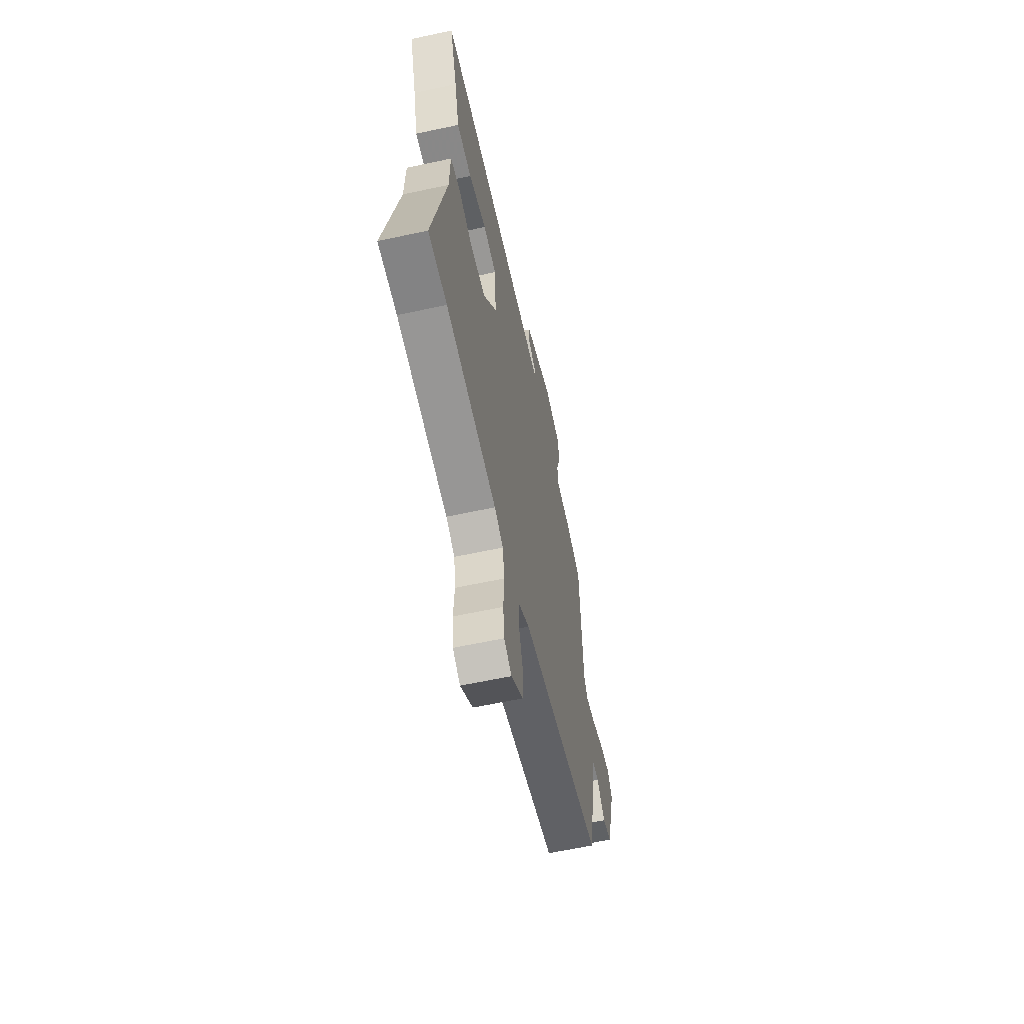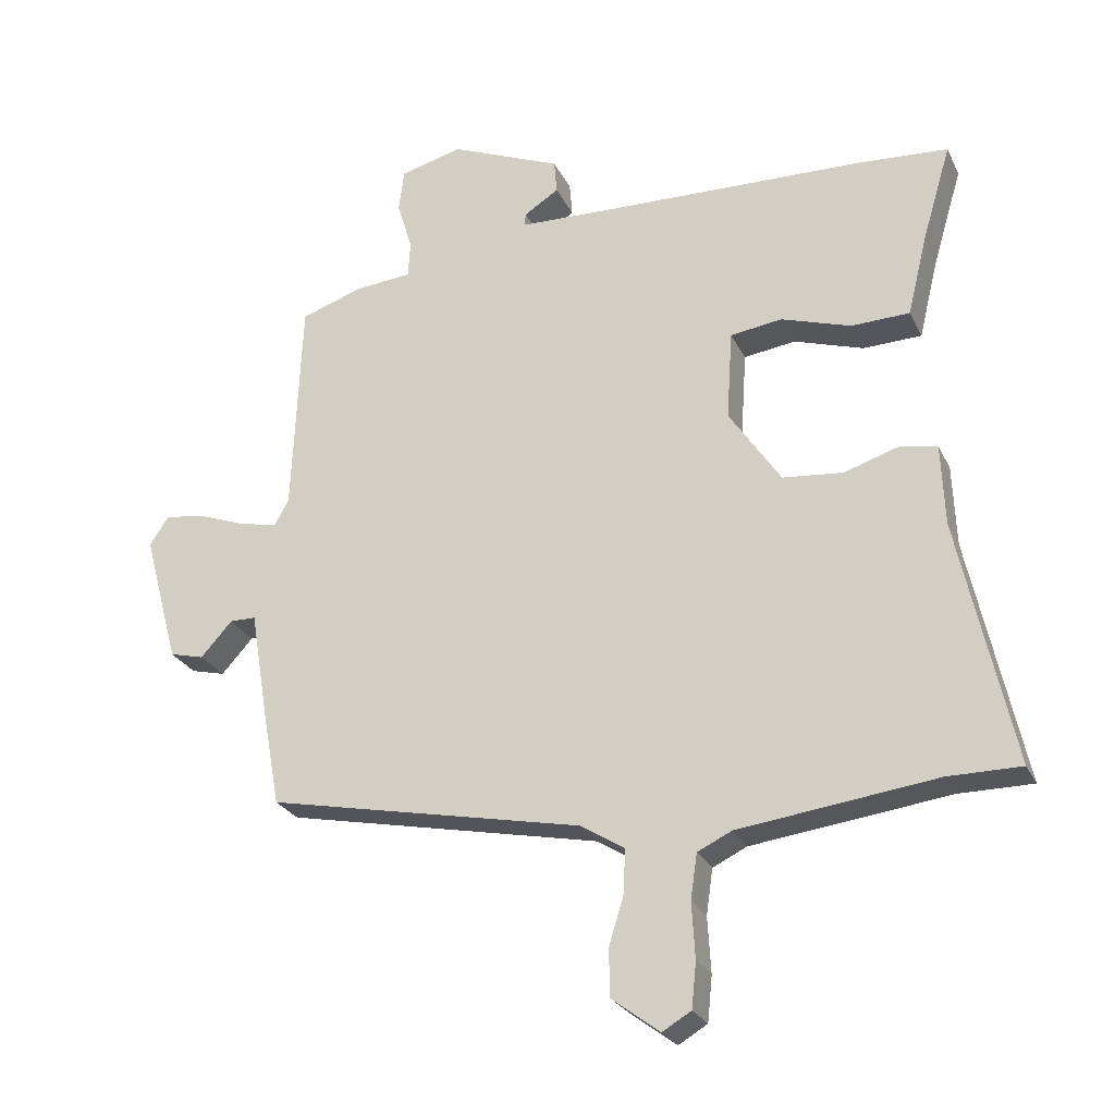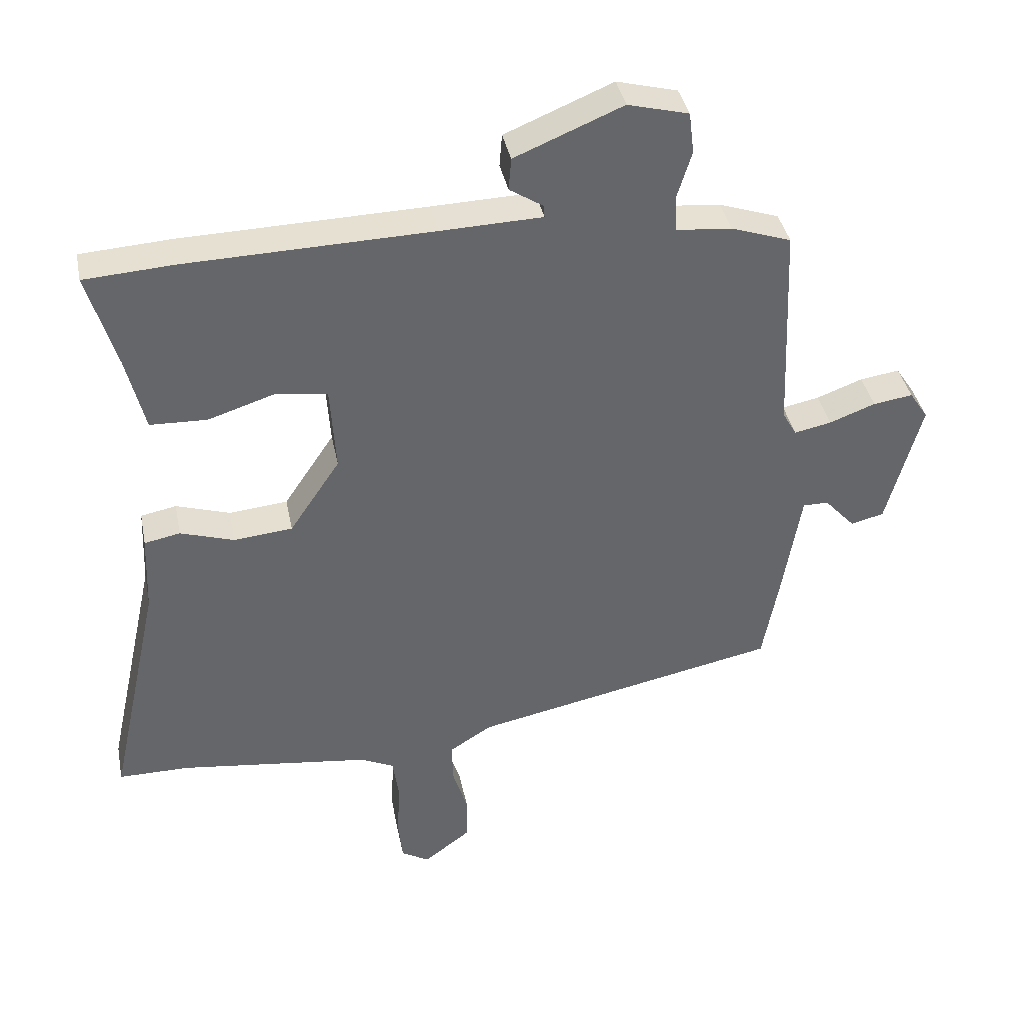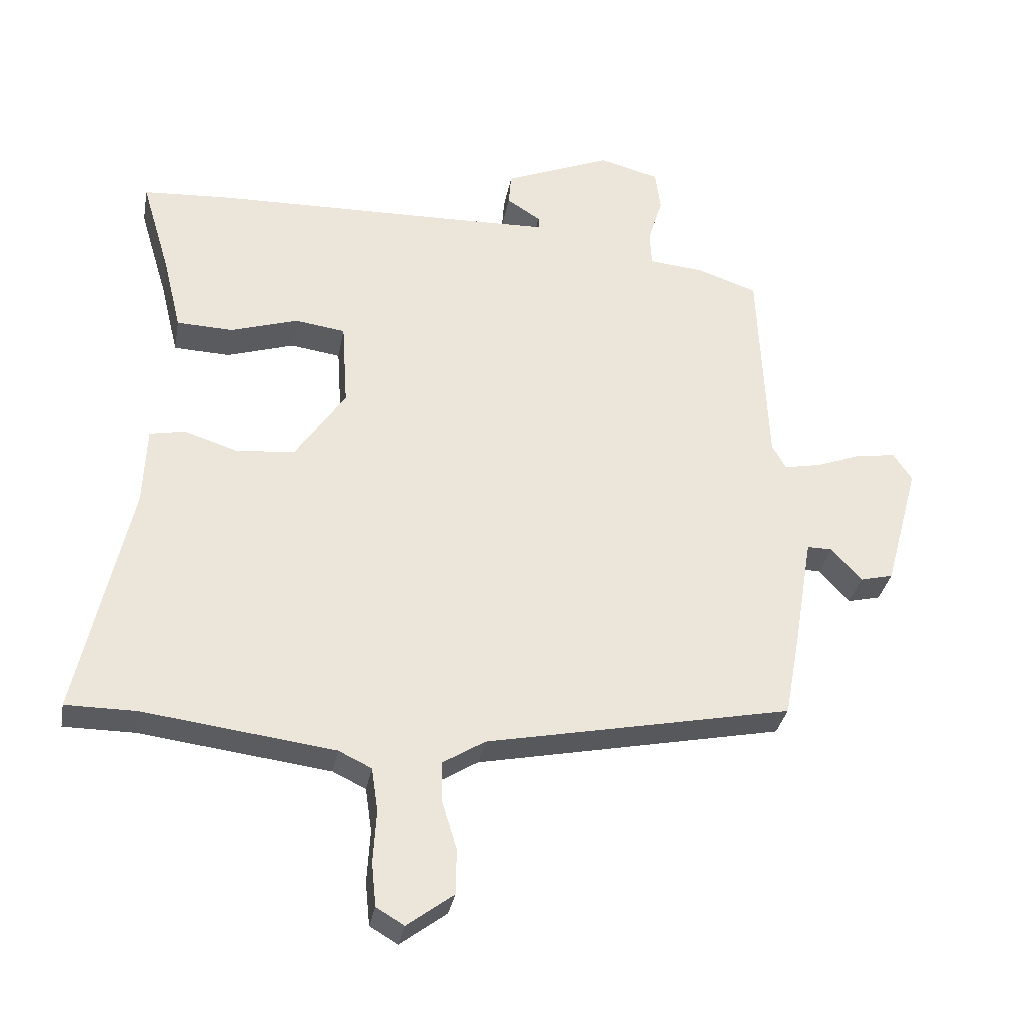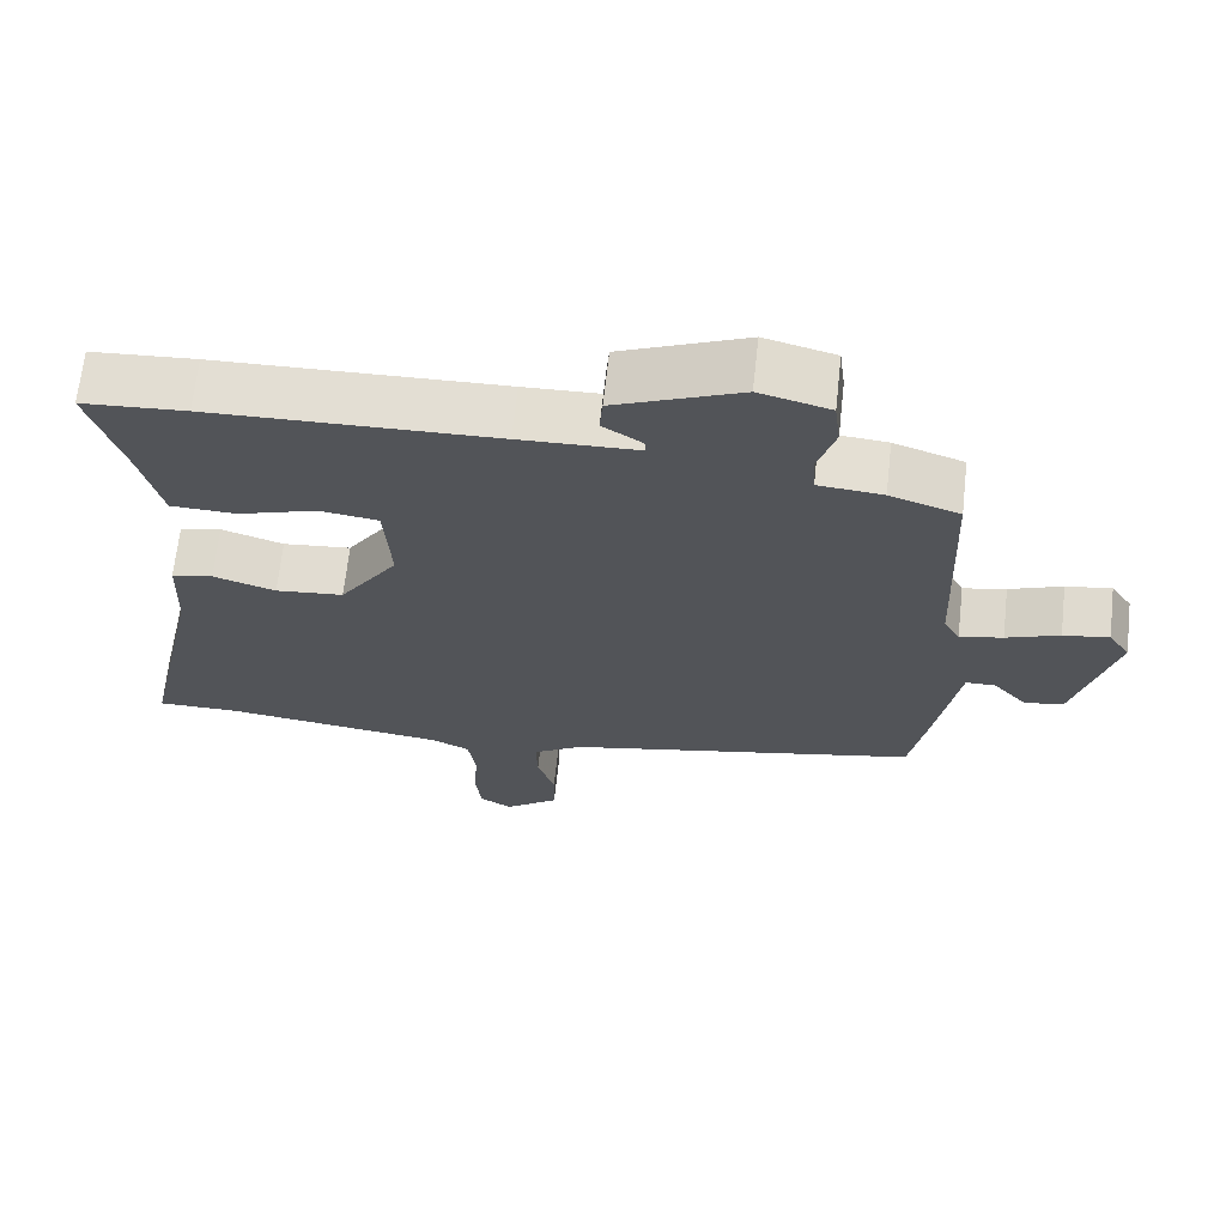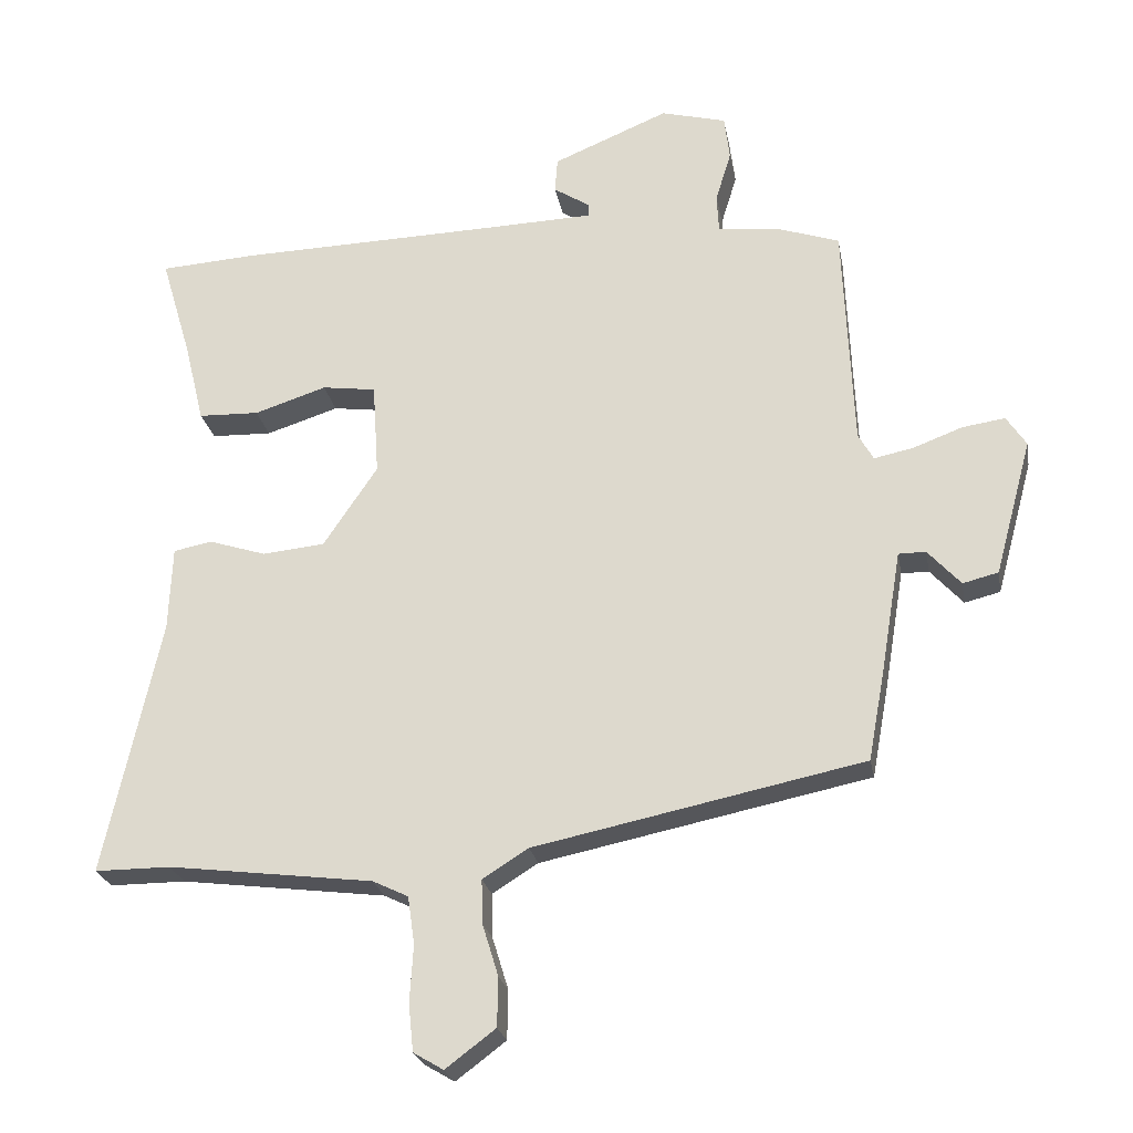
<metadata>
{"format":"obj","ext":"obj","renderer":"f3d","projection":"perspective","resolution":1024,"background":"white","views":[{"elev":-61.1,"azim":-77.6,"up":"+Z"},{"elev":-25.7,"azim":-159.0,"up":"+Z"},{"elev":38.7,"azim":-11.2,"up":"+Z"},{"elev":-33.0,"azim":-10.3,"up":"+Z"},{"elev":66.9,"azim":6.3,"up":"+Z"},{"elev":-24.2,"azim":10.2,"up":"+Z"}]}
</metadata>
<code>
v 0.511 0.07 -0.403
v 0.03 0.07 -0.502
v -0.037 0.07 -0.544
v -0.035 0.07 -0.609
v -0.012 0.07 -0.684
v -0.013 0.07 -0.756
v -0.086 0.07 -0.811
v -0.13 0.07 -0.785
v -0.137 0.07 -0.716
v -0.132 0.07 -0.632
v -0.142 0.07 -0.563
v -0.194 0.07 -0.538
v -0.494 0.07 -0.5
v -0.605 0.07 -0.5
v -0.523 0.07 -0.125
v -0.518 0.07 -0.001
v -0.462 0.07 0.01
v -0.378 0.07 -0.017
v -0.286 0.07 -0.008
v -0.207 0.07 0.11
v -0.216 0.07 0.246
v -0.295 0.07 0.257
v -0.401 0.07 0.223
v -0.49 0.07 0.226
v -0.519 0.07 0.345
v -0.564 0.07 0.496
v -0.424 0.07 0.505
v -0.04 0.07 0.515
v 0.119 0.07 0.52
v 0.118 0.07 0.539
v 0.065 0.07 0.573
v 0.069 0.07 0.624
v 0.238 0.07 0.694
v 0.333 0.07 0.669
v 0.341 0.07 0.604
v 0.318 0.07 0.529
v 0.321 0.07 0.473
v 0.408 0.07 0.465
v 0.502 0.07 0.433
v 0.516 0.07 0.101
v 0.538 0.07 0.062
v 0.596 0.07 0.074
v 0.668 0.07 0.101
v 0.73 0.07 0.11
v 0.759 0.07 0.066
v 0.705 0.07 -0.133
v 0.653 0.07 -0.146
v 0.605 0.07 -0.093
v 0.565 0.07 -0.093
v 0.536 0.07 -0.267
v 0.511 0 -0.403
v 0.03 0 -0.502
v -0.037 0 -0.544
v -0.035 0 -0.609
v -0.012 0 -0.684
v -0.013 0 -0.756
v -0.086 0 -0.811
v -0.13 0 -0.785
v -0.137 0 -0.716
v -0.132 0 -0.632
v -0.142 0 -0.563
v -0.194 0 -0.538
v -0.494 0 -0.5
v -0.605 0 -0.5
v -0.523 0 -0.125
v -0.518 0 -0.001
v -0.462 0 0.01
v -0.378 0 -0.017
v -0.286 0 -0.008
v -0.207 0 0.11
v -0.216 0 0.246
v -0.295 0 0.257
v -0.401 0 0.223
v -0.49 0 0.226
v -0.519 0 0.345
v -0.564 0 0.496
v -0.424 0 0.505
v -0.04 0 0.515
v 0.119 0 0.52
v 0.118 0 0.539
v 0.065 0 0.573
v 0.069 0 0.624
v 0.238 0 0.694
v 0.333 0 0.669
v 0.341 0 0.604
v 0.318 0 0.529
v 0.321 0 0.473
v 0.408 0 0.465
v 0.502 0 0.433
v 0.516 0 0.101
v 0.538 0 0.062
v 0.596 0 0.074
v 0.668 0 0.101
v 0.73 0 0.11
v 0.759 0 0.066
v 0.705 0 -0.133
v 0.653 0 -0.146
v 0.605 0 -0.093
v 0.565 0 -0.093
v 0.536 0 -0.267
f 49 50 1 2
f 46 47 48
f 45 46 48
f 44 45 48
f 43 44 48
f 42 43 48
f 41 42 48 49
f 49 2 3
f 41 49 3
f 40 41 3
f 39 40 3
f 38 39 3
f 37 38 3
f 34 35 36
f 33 34 36
f 32 33 36
f 31 32 36
f 30 31 36
f 29 30 36 37
f 28 29 37 3
f 25 26 27 28
f 24 25 28
f 23 24 28
f 22 23 28
f 21 22 28
f 20 21 28 3
f 15 16 17 18
f 15 18 19
f 14 15 19
f 13 14 19
f 19 20 3
f 13 19 3
f 12 13 3
f 8 9 10
f 7 8 10
f 6 7 10
f 5 6 10
f 4 5 10
f 4 10 11
f 3 4 11 12
f 52 51 100 99
f 98 97 96
f 98 96 95
f 98 95 94
f 98 94 93
f 98 93 92
f 99 98 92 91
f 53 52 99
f 53 99 91
f 53 91 90
f 53 90 89
f 53 89 88
f 53 88 87
f 86 85 84
f 86 84 83
f 86 83 82
f 86 82 81
f 86 81 80
f 87 86 80 79
f 53 87 79 78
f 78 77 76 75
f 78 75 74
f 78 74 73
f 78 73 72
f 78 72 71
f 53 78 71 70
f 68 67 66 65
f 69 68 65
f 69 65 64
f 69 64 63
f 53 70 69
f 53 69 63
f 53 63 62
f 60 59 58
f 60 58 57
f 60 57 56
f 60 56 55
f 60 55 54
f 61 60 54
f 62 61 54 53
f 1 51 52 2
f 2 52 53 3
f 3 53 54 4
f 4 54 55 5
f 5 55 56 6
f 6 56 57 7
f 7 57 58 8
f 8 58 59 9
f 9 59 60 10
f 10 60 61 11
f 11 61 62 12
f 12 62 63 13
f 13 63 64 14
f 14 64 65 15
f 15 65 66 16
f 16 66 67 17
f 17 67 68 18
f 18 68 69 19
f 19 69 70 20
f 20 70 71 21
f 21 71 72 22
f 22 72 73 23
f 23 73 74 24
f 24 74 75 25
f 25 75 76 26
f 26 76 77 27
f 27 77 78 28
f 28 78 79 29
f 29 79 80 30
f 30 80 81 31
f 31 81 82 32
f 32 82 83 33
f 33 83 84 34
f 34 84 85 35
f 35 85 86 36
f 36 86 87 37
f 37 87 88 38
f 38 88 89 39
f 39 89 90 40
f 40 90 91 41
f 41 91 92 42
f 42 92 93 43
f 43 93 94 44
f 44 94 95 45
f 45 95 96 46
f 46 96 97 47
f 47 97 98 48
f 48 98 99 49
f 49 99 100 50
f 50 100 51 1

</code>
